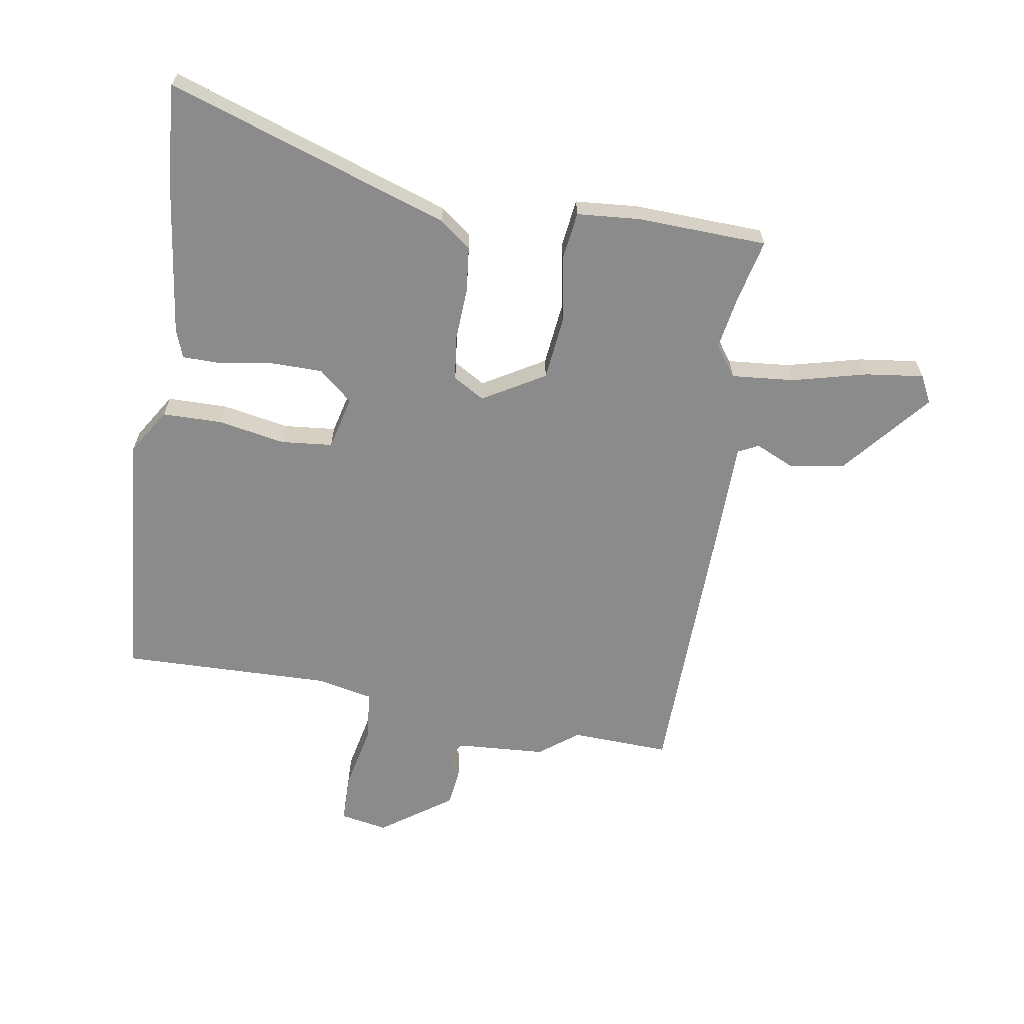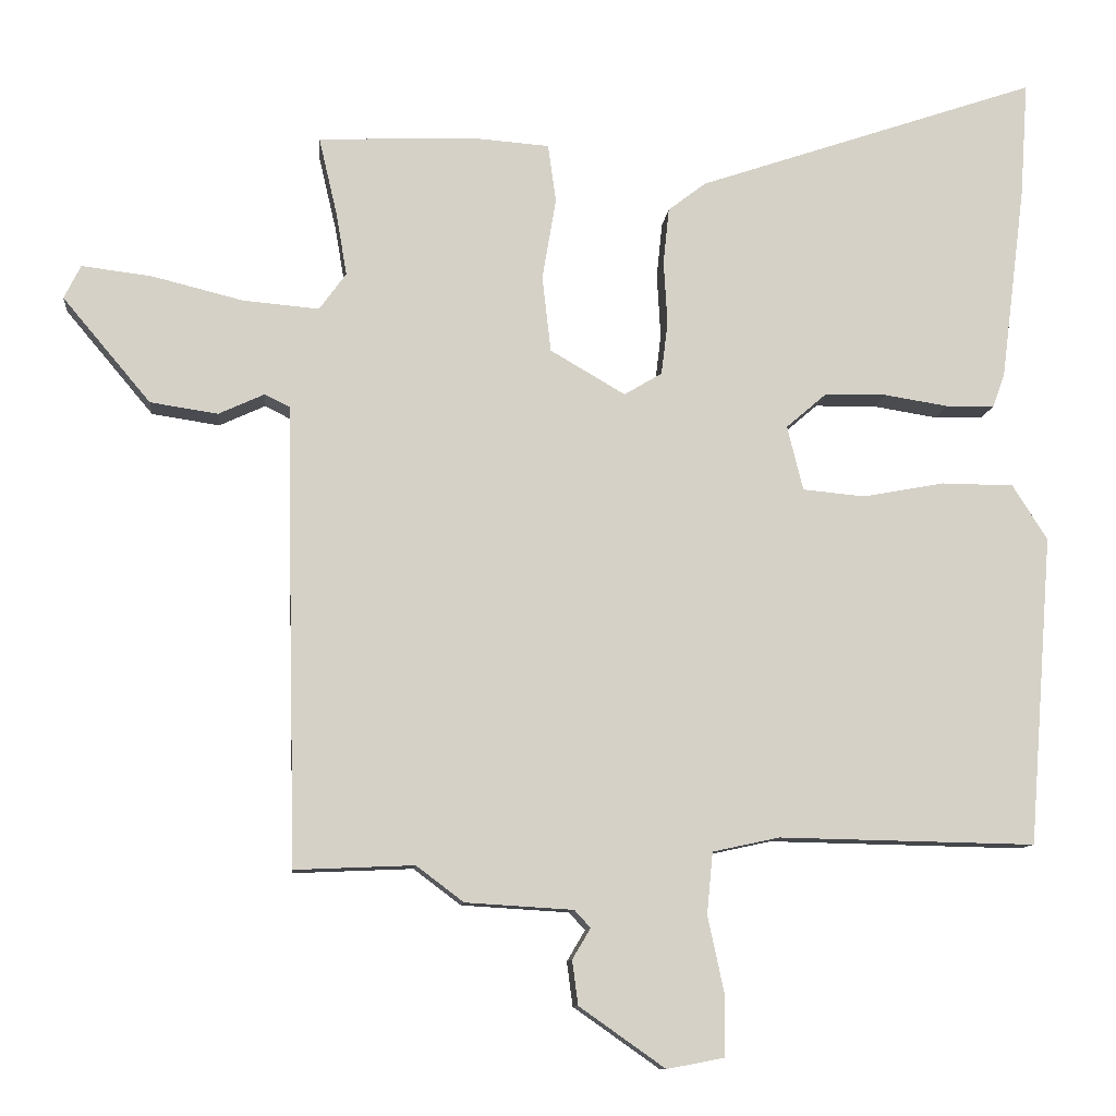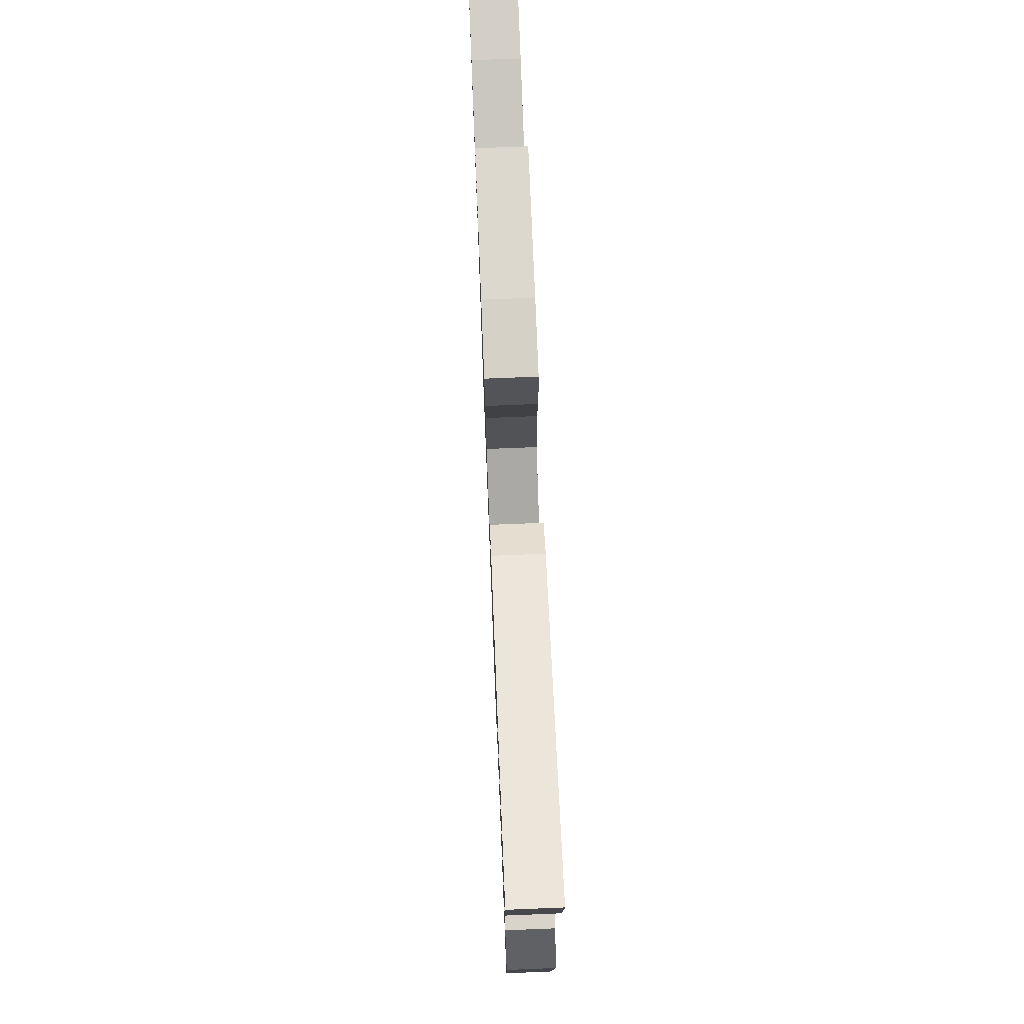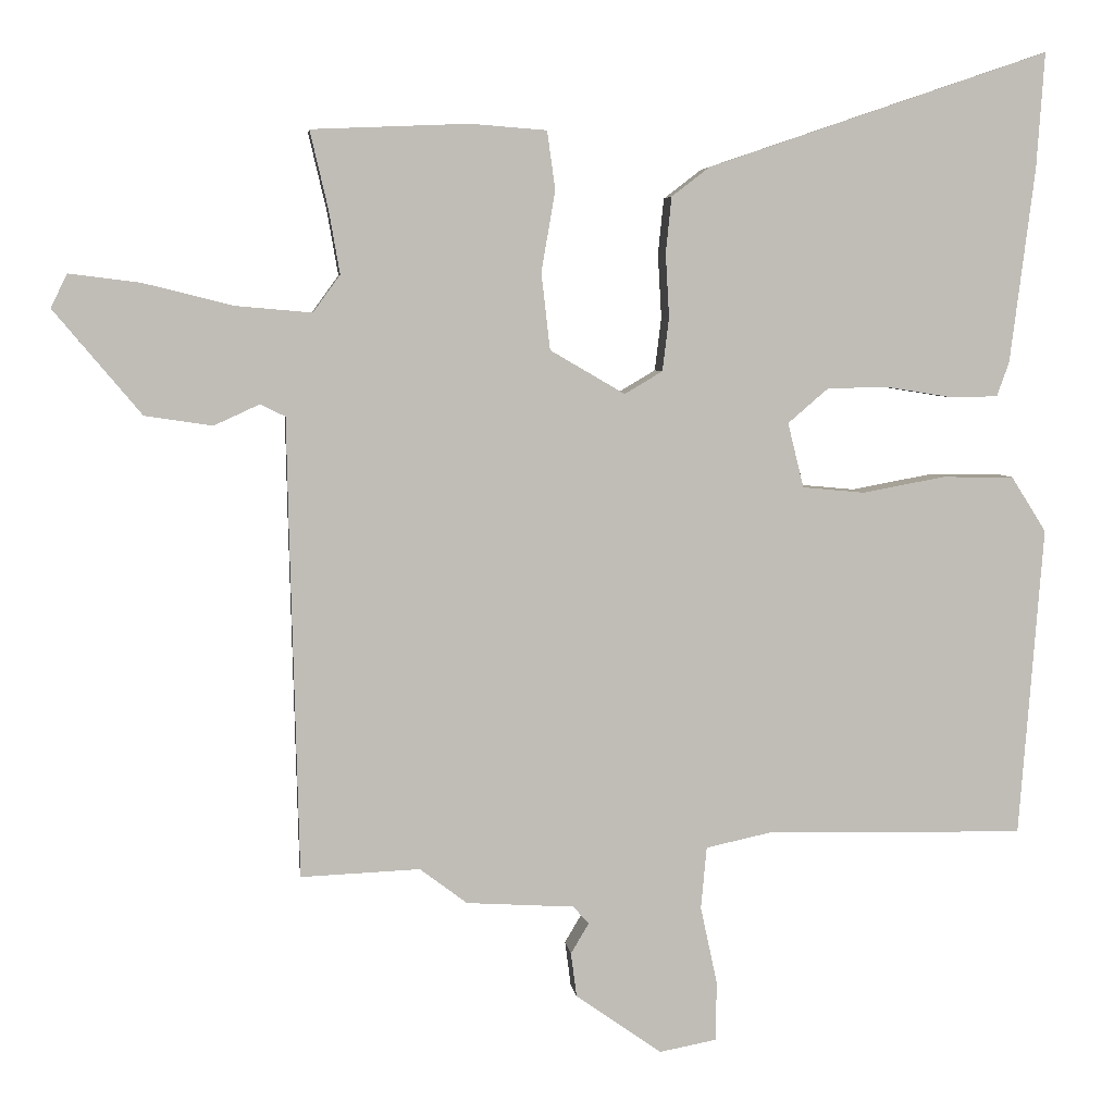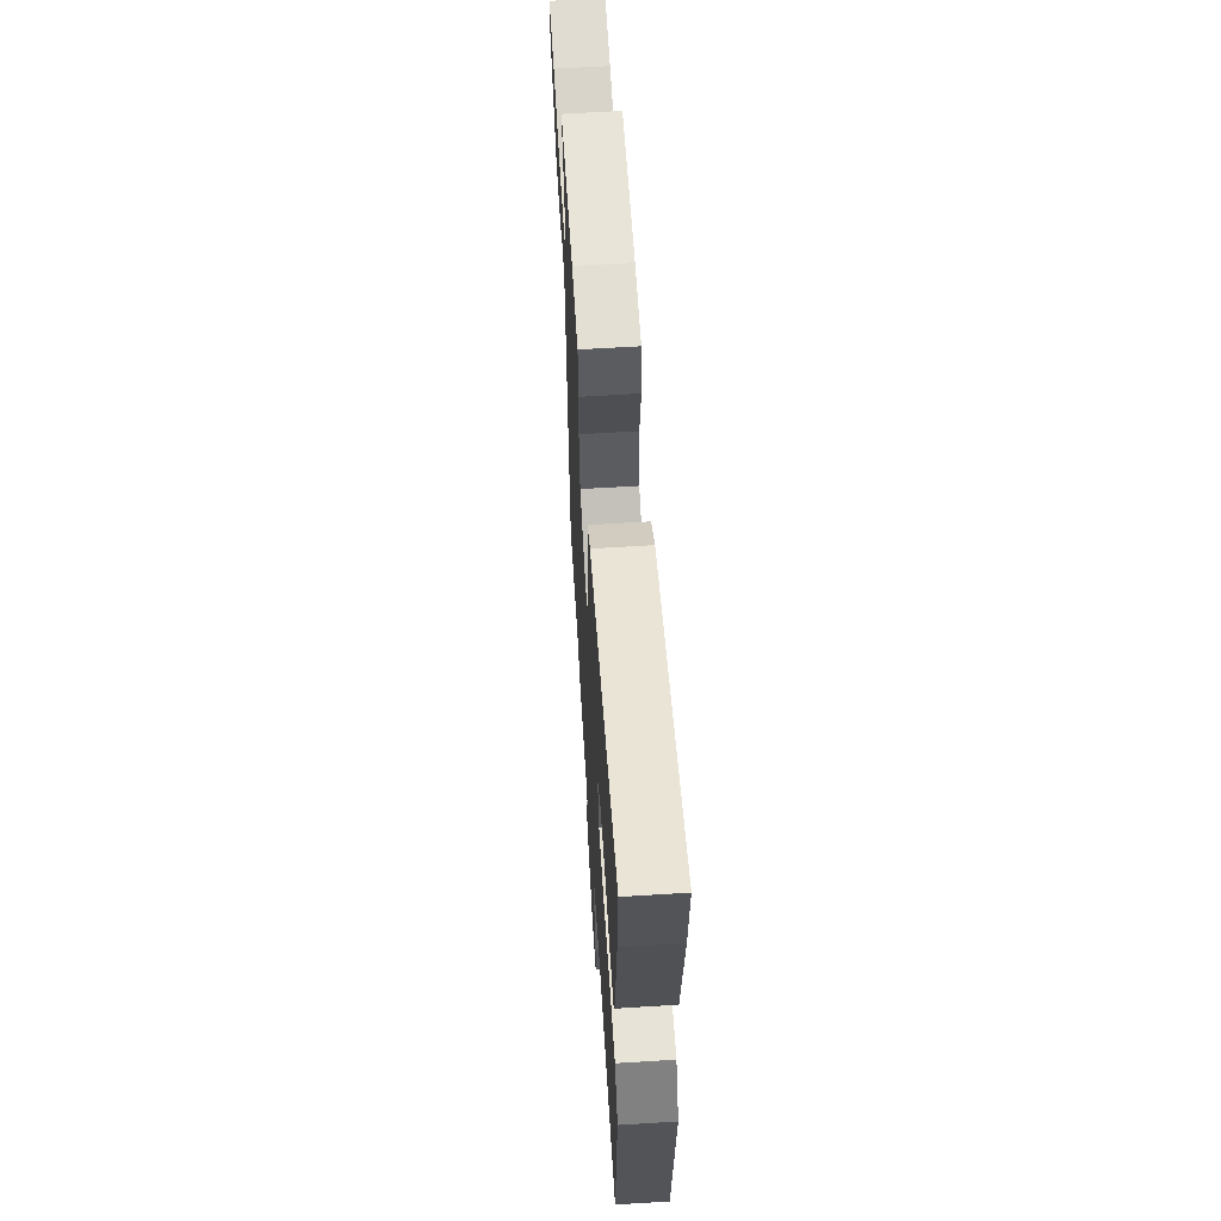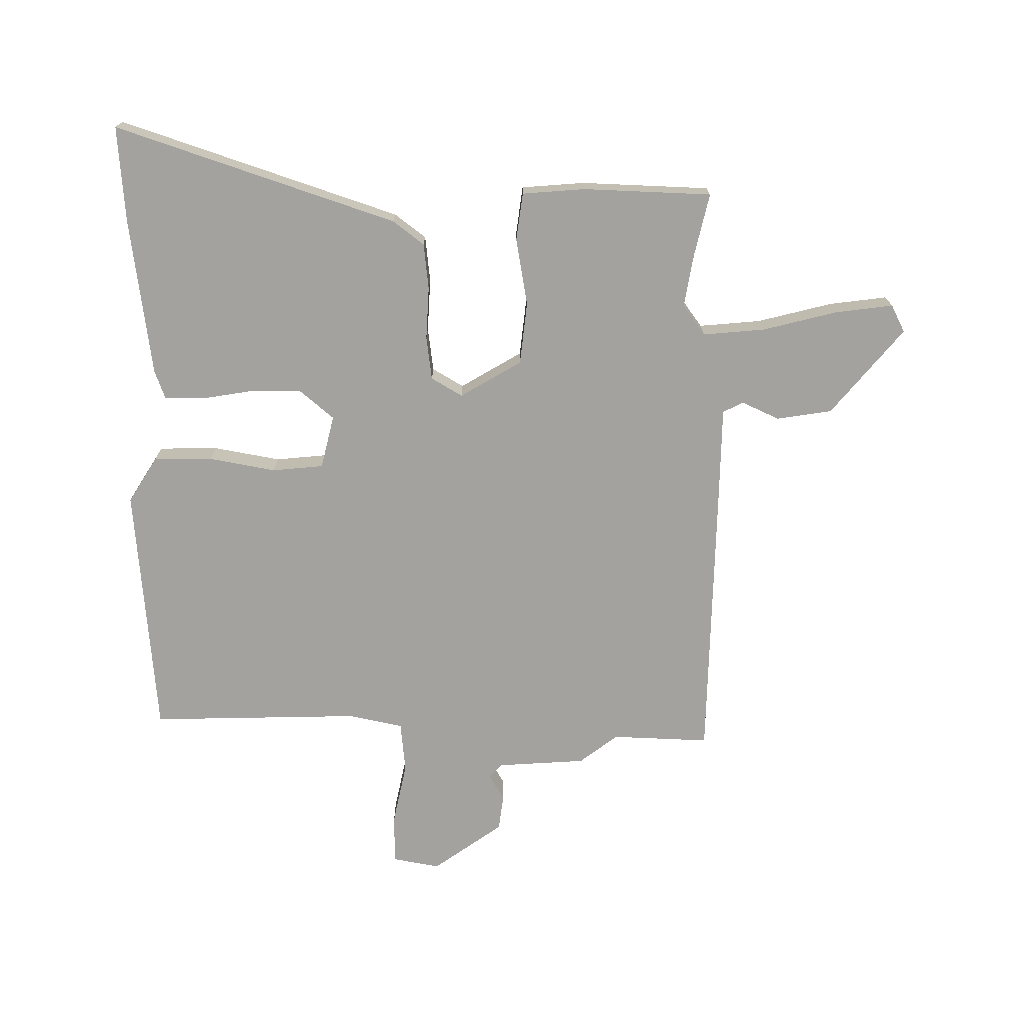
<metadata>
{"format":"obj","ext":"obj","renderer":"f3d","projection":"perspective","resolution":1024,"background":"white","views":[{"elev":-64.0,"azim":-9.1,"up":"+Y"},{"elev":-10.3,"azim":174.3,"up":"+Z"},{"elev":74.5,"azim":-92.3,"up":"+Z"},{"elev":5.1,"azim":173.4,"up":"+Z"},{"elev":62.2,"azim":-93.6,"up":"+Z"},{"elev":-72.4,"azim":-0.1,"up":"+Y"}]}
</metadata>
<code>
v 0.504 0.07 0.516
v 0.479 0.07 0.409
v 0.464 0.07 0.322
v 0.501 0.07 0.271
v 0.605 0.07 0.28
v 0.73 0.07 0.311
v 0.827 0.07 0.323
v 0.85 0.07 0.277
v 0.729 0.07 0.133
v 0.636 0.07 0.119
v 0.573 0.07 0.148
v 0.539 0.07 0.131
v 0.536 0.07 -0.018
v 0.524 0.07 -0.501
v 0.36 0.07 -0.494
v 0.295 0.07 -0.543
v 0.147 0.07 -0.552
v 0.125 0.07 -0.576
v 0.15 0.07 -0.618
v 0.142 0.07 -0.679
v 0.024 0.07 -0.762
v -0.055 0.07 -0.747
v -0.056 0.07 -0.665
v -0.033 0.07 -0.558
v -0.041 0.07 -0.473
v -0.133 0.07 -0.453
v -0.486 0.07 -0.46
v -0.519 0.07 -0.034
v -0.471 0.07 0.042
v -0.372 0.07 0.043
v -0.26 0.07 0.022
v -0.174 0.07 0.03
v -0.152 0.07 0.119
v -0.208 0.07 0.167
v -0.293 0.07 0.168
v -0.381 0.07 0.154
v -0.447 0.07 0.155
v -0.464 0.07 0.202
v -0.498 0.07 0.47
v -0.509 0.07 0.629
v -0.04 0.07 0.469
v 0.012 0.07 0.429
v 0.02 0.07 0.352
v 0.015 0.07 0.264
v 0.024 0.07 0.191
v 0.076 0.07 0.16
v 0.179 0.07 0.22
v 0.191 0.07 0.325
v 0.172 0.07 0.437
v 0.183 0.07 0.517
v 0.288 0.07 0.525
v 0.504 0 0.516
v 0.479 0 0.409
v 0.464 0 0.322
v 0.501 0 0.271
v 0.605 0 0.28
v 0.73 0 0.311
v 0.827 0 0.323
v 0.85 0 0.277
v 0.729 0 0.133
v 0.636 0 0.119
v 0.573 0 0.148
v 0.539 0 0.131
v 0.536 0 -0.018
v 0.524 0 -0.501
v 0.36 0 -0.494
v 0.295 0 -0.543
v 0.147 0 -0.552
v 0.125 0 -0.576
v 0.15 0 -0.618
v 0.142 0 -0.679
v 0.024 0 -0.762
v -0.055 0 -0.747
v -0.056 0 -0.665
v -0.033 0 -0.558
v -0.041 0 -0.473
v -0.133 0 -0.453
v -0.486 0 -0.46
v -0.519 0 -0.034
v -0.471 0 0.042
v -0.372 0 0.043
v -0.26 0 0.022
v -0.174 0 0.03
v -0.152 0 0.119
v -0.208 0 0.167
v -0.293 0 0.168
v -0.381 0 0.154
v -0.447 0 0.155
v -0.464 0 0.202
v -0.498 0 0.47
v -0.509 0 0.629
v -0.04 0 0.469
v 0.012 0 0.429
v 0.02 0 0.352
v 0.015 0 0.264
v 0.024 0 0.191
v 0.076 0 0.16
v 0.179 0 0.22
v 0.191 0 0.325
v 0.172 0 0.437
v 0.183 0 0.517
v 0.288 0 0.525
f 51 1 2
f 50 51 2
f 49 50 2
f 48 49 2
f 47 48 2 3
f 46 47 3 4
f 42 43 44
f 41 42 44
f 40 41 44
f 39 40 44
f 38 39 44
f 37 38 44
f 36 37 44
f 35 36 44
f 34 35 44 45
f 33 34 45 46
f 29 30 31
f 28 29 31
f 27 28 31
f 26 27 31
f 25 26 31 32
f 22 23 24
f 21 22 24
f 20 21 24
f 19 20 24
f 18 19 24
f 17 18 24 25
f 32 33 46
f 25 32 46
f 17 25 46
f 16 17 46
f 15 16 46
f 9 10 11
f 8 9 11
f 7 8 11
f 6 7 11
f 5 6 11
f 5 11 12
f 4 5 12
f 14 15 46
f 13 14 46
f 12 13 46
f 4 12 46
f 53 52 102
f 53 102 101
f 53 101 100
f 53 100 99
f 54 53 99 98
f 55 54 98 97
f 95 94 93
f 95 93 92
f 95 92 91
f 95 91 90
f 95 90 89
f 95 89 88
f 95 88 87
f 95 87 86
f 96 95 86 85
f 97 96 85 84
f 82 81 80
f 82 80 79
f 82 79 78
f 82 78 77
f 83 82 77 76
f 75 74 73
f 75 73 72
f 75 72 71
f 75 71 70
f 75 70 69
f 76 75 69 68
f 97 84 83
f 97 83 76
f 97 76 68
f 97 68 67
f 97 67 66
f 62 61 60
f 62 60 59
f 62 59 58
f 62 58 57
f 62 57 56
f 63 62 56
f 63 56 55
f 97 66 65
f 97 65 64
f 97 64 63
f 97 63 55
f 1 52 53 2
f 2 53 54 3
f 3 54 55 4
f 4 55 56 5
f 5 56 57 6
f 6 57 58 7
f 7 58 59 8
f 8 59 60 9
f 9 60 61 10
f 10 61 62 11
f 11 62 63 12
f 12 63 64 13
f 13 64 65 14
f 14 65 66 15
f 15 66 67 16
f 16 67 68 17
f 17 68 69 18
f 18 69 70 19
f 19 70 71 20
f 20 71 72 21
f 21 72 73 22
f 22 73 74 23
f 23 74 75 24
f 24 75 76 25
f 25 76 77 26
f 26 77 78 27
f 27 78 79 28
f 28 79 80 29
f 29 80 81 30
f 30 81 82 31
f 31 82 83 32
f 32 83 84 33
f 33 84 85 34
f 34 85 86 35
f 35 86 87 36
f 36 87 88 37
f 37 88 89 38
f 38 89 90 39
f 39 90 91 40
f 40 91 92 41
f 41 92 93 42
f 42 93 94 43
f 43 94 95 44
f 44 95 96 45
f 45 96 97 46
f 46 97 98 47
f 47 98 99 48
f 48 99 100 49
f 49 100 101 50
f 50 101 102 51
f 51 102 52 1

</code>
